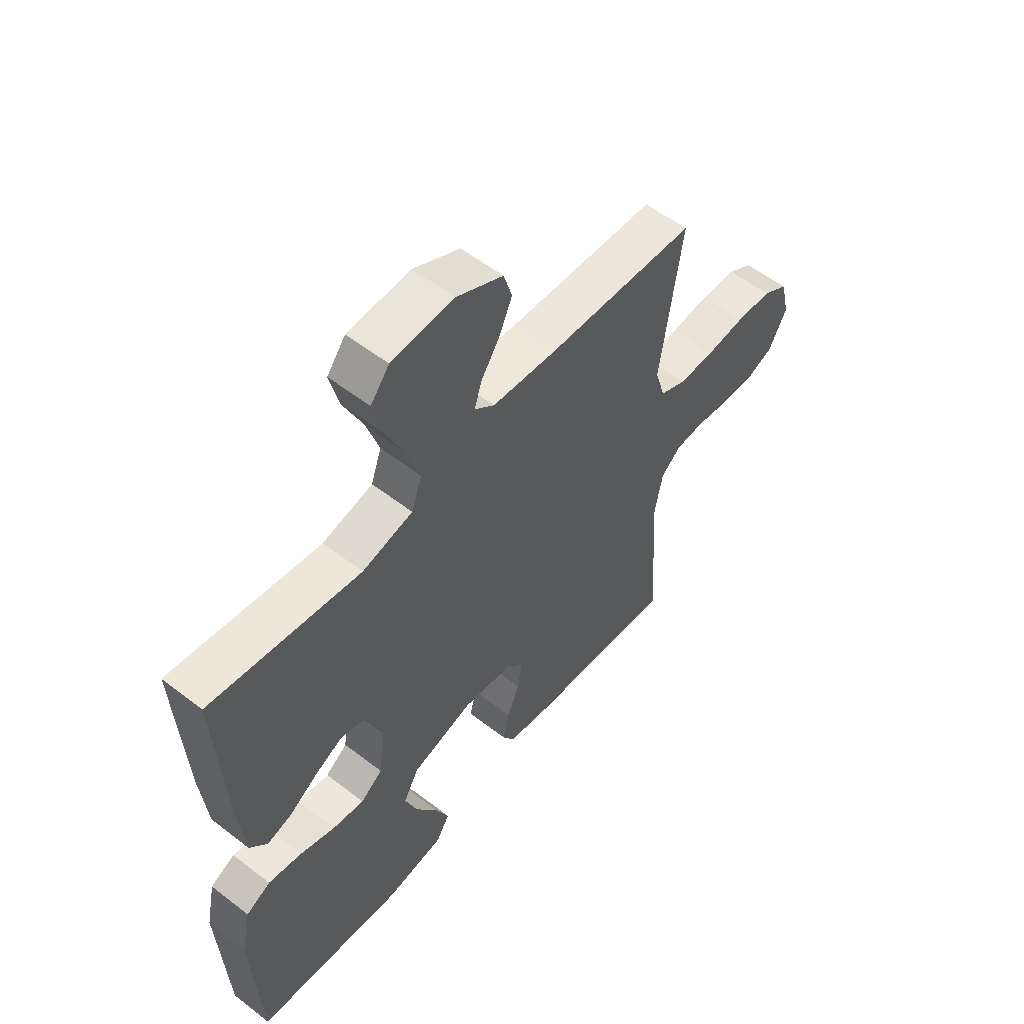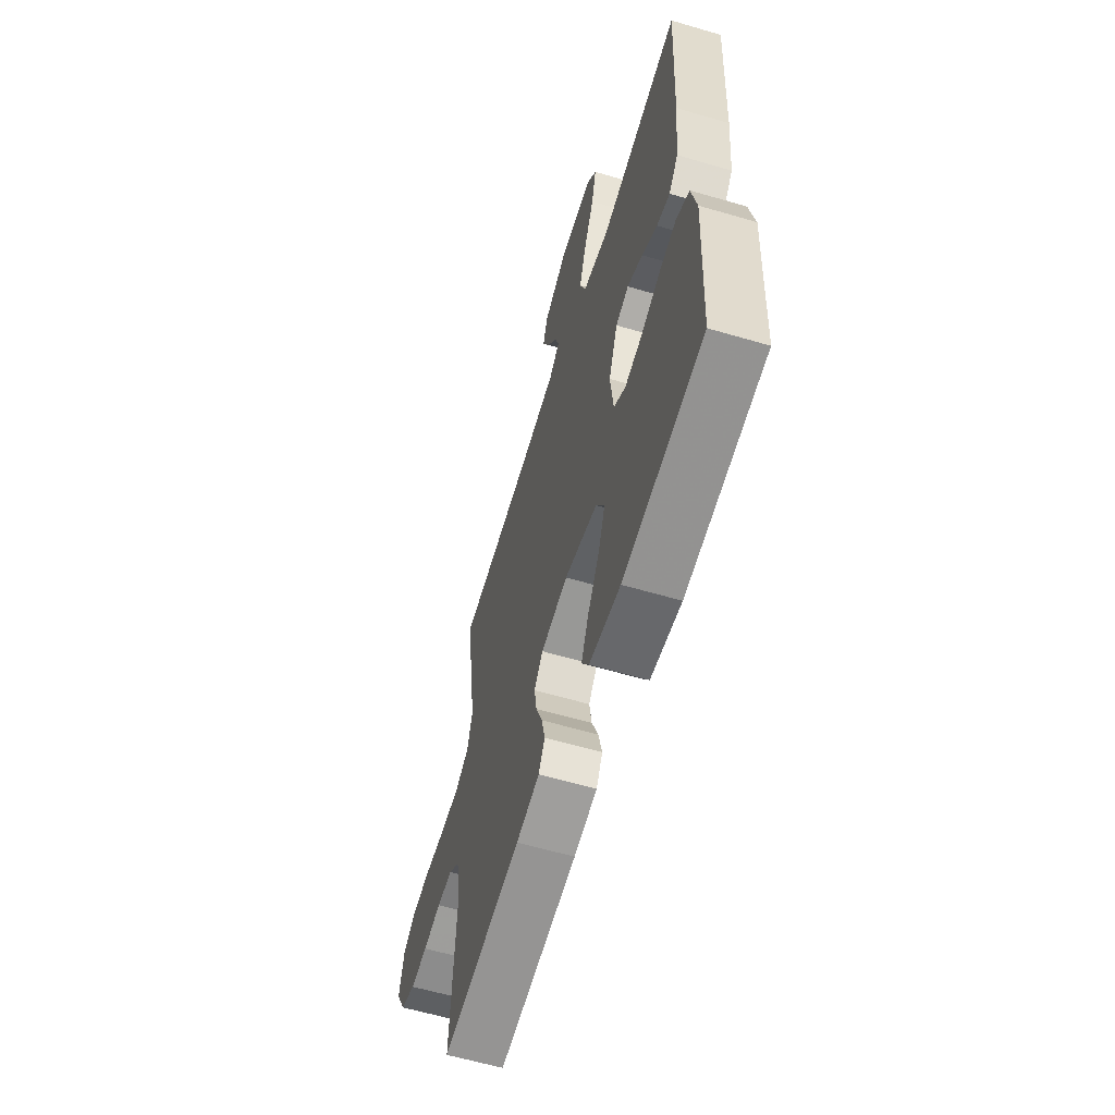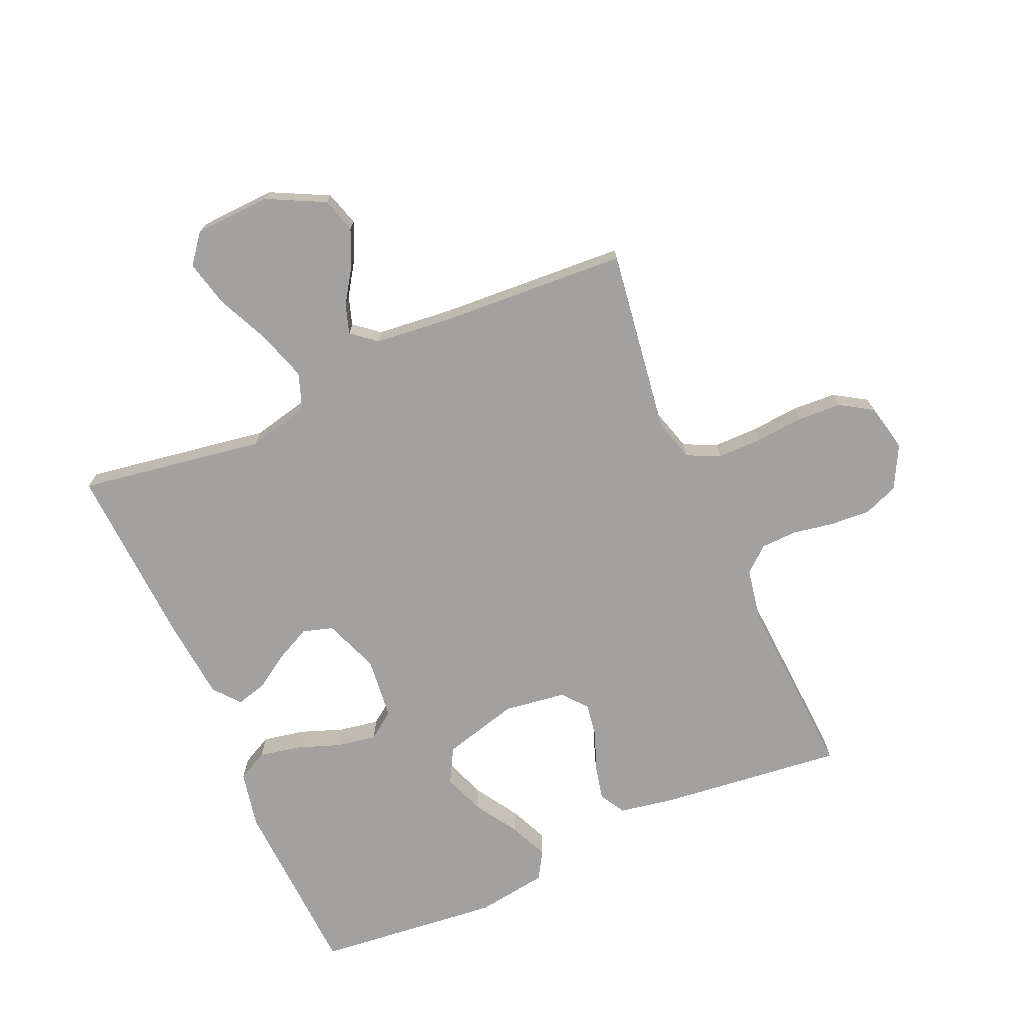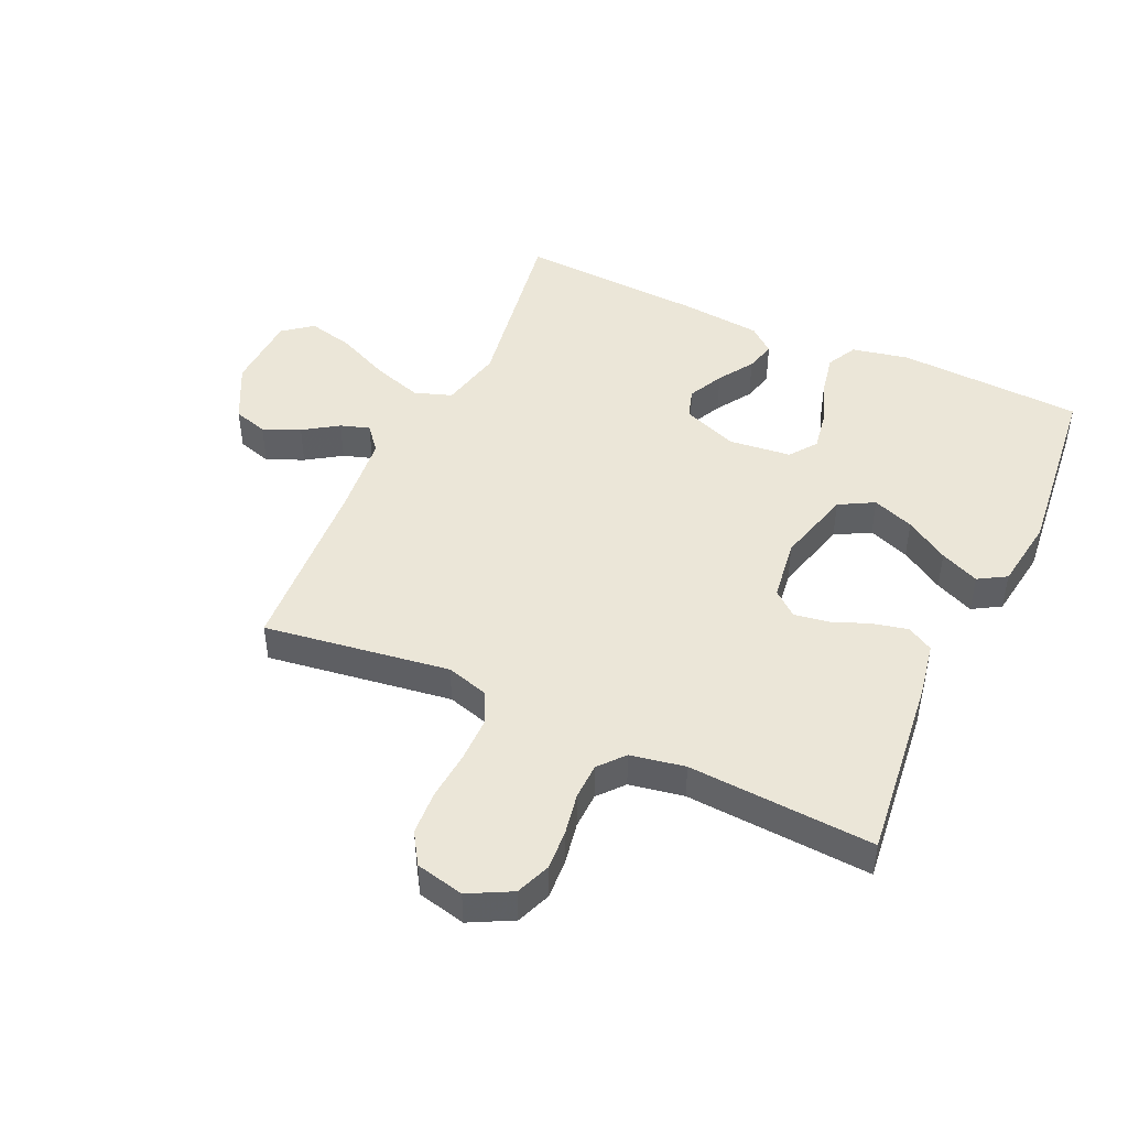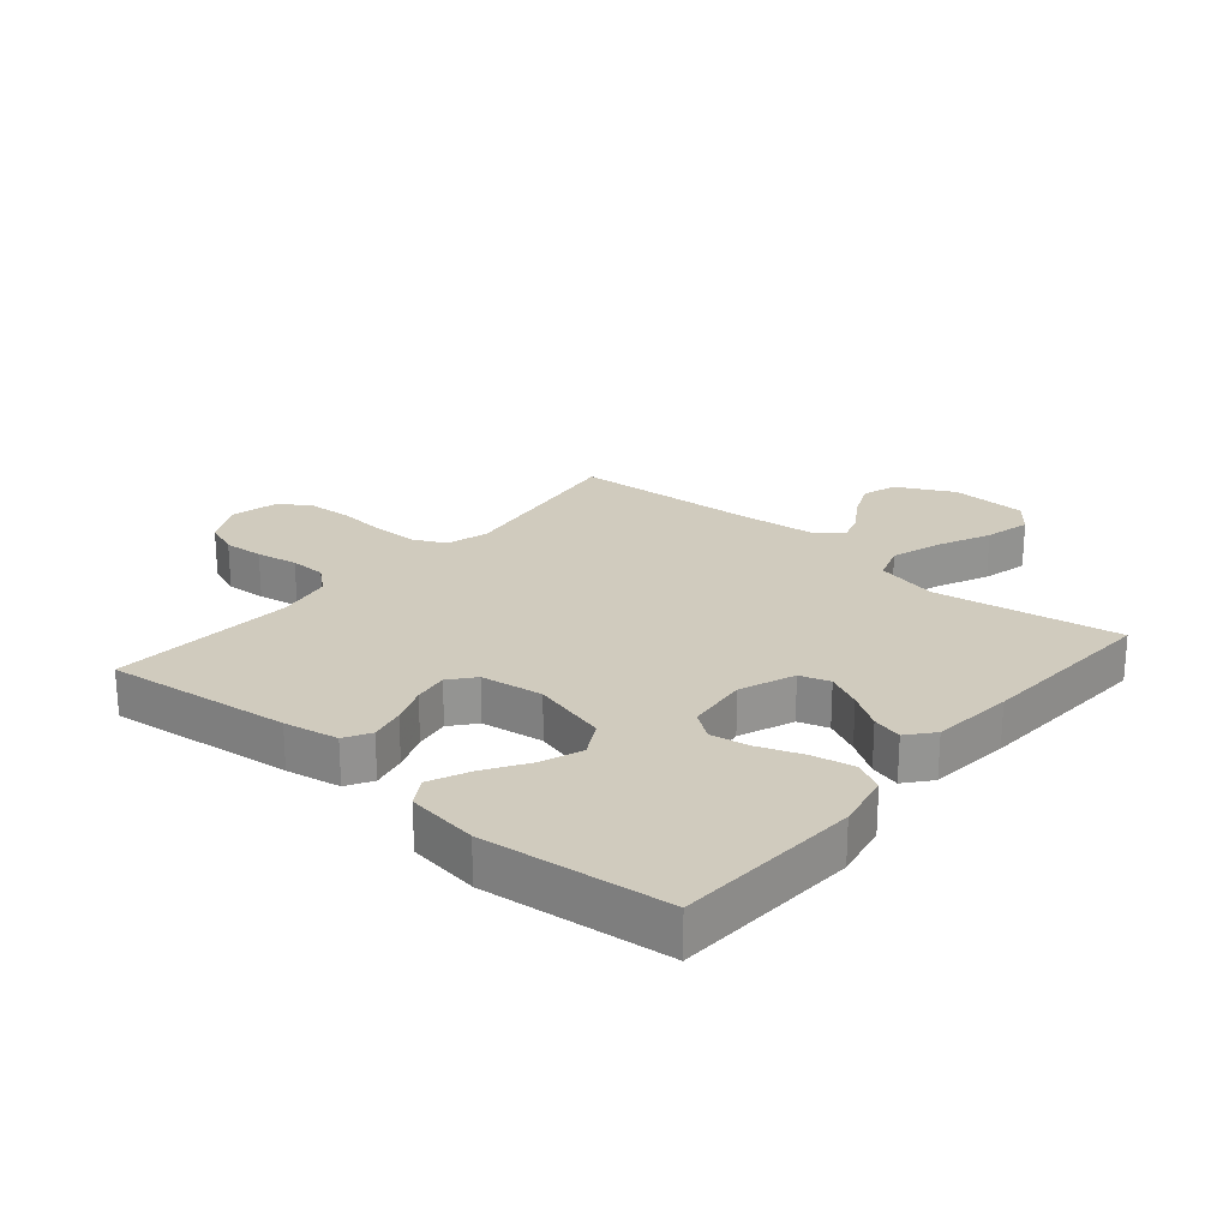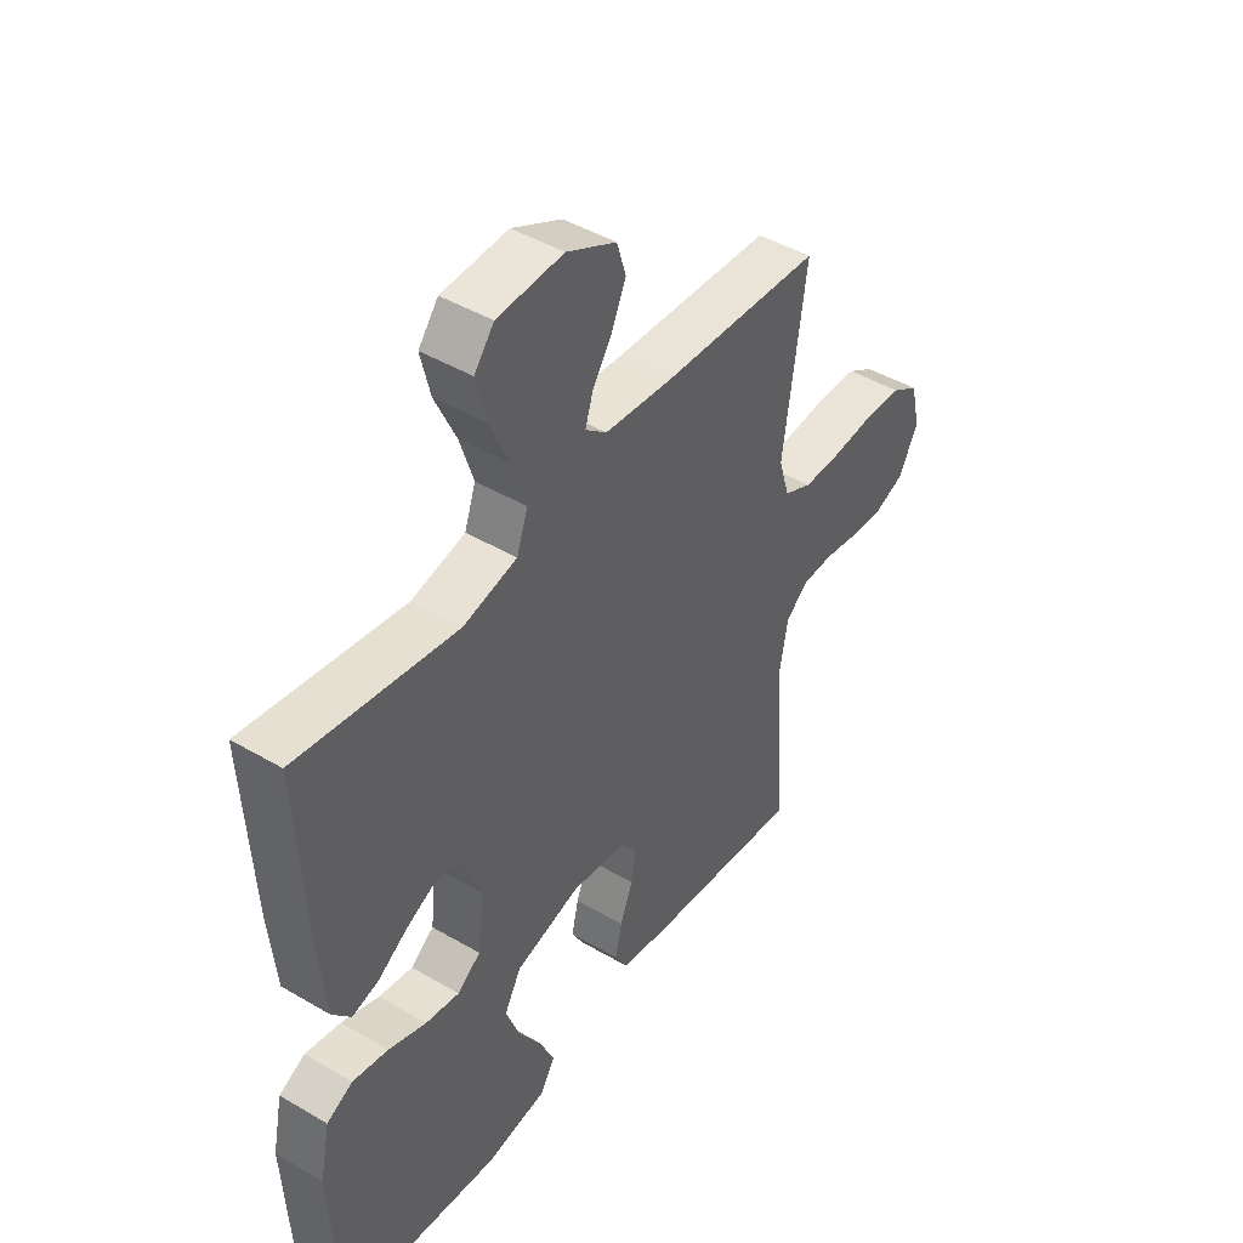
<metadata>
{"format":"obj","ext":"obj","renderer":"f3d","projection":"perspective","resolution":1024,"background":"white","views":[{"elev":56.2,"azim":-51.0,"up":"+Z"},{"elev":-60.7,"azim":-106.7,"up":"+Z"},{"elev":-72.2,"azim":23.7,"up":"+Y"},{"elev":46.3,"azim":114.6,"up":"+Y"},{"elev":23.4,"azim":-139.7,"up":"+Y"},{"elev":45.0,"azim":-55.7,"up":"+Z"}]}
</metadata>
<code>
v 0.5 0.07 0.5
v 0.457 0.07 0.2
v 0.477 0.07 0.132
v 0.53 0.07 0.107
v 0.602 0.07 0.107
v 0.68 0.07 0.114
v 0.752 0.07 0.11
v 0.803 0.07 0.078
v 0.821 0.07 0
v 0.785 0.07 -0.069
v 0.729 0.07 -0.091
v 0.664 0.07 -0.087
v 0.597 0.07 -0.075
v 0.538 0.07 -0.077
v 0.497 0.07 -0.112
v 0.481 0.07 -0.2
v 0.5 0.07 -0.5
v 0.2 0.07 -0.466
v 0.112 0.07 -0.45
v 0.088 0.07 -0.408
v 0.101 0.07 -0.351
v 0.125 0.07 -0.29
v 0.134 0.07 -0.234
v 0.101 0.07 -0.194
v 0 0.07 -0.18
v -0.123 0.07 -0.213
v -0.154 0.07 -0.269
v -0.129 0.07 -0.336
v -0.085 0.07 -0.406
v -0.057 0.07 -0.469
v -0.084 0.07 -0.514
v -0.2 0.07 -0.531
v -0.5 0.07 -0.5
v -0.515 0.07 -0.2
v -0.496 0.07 -0.108
v -0.447 0.07 -0.083
v -0.38 0.07 -0.096
v -0.309 0.07 -0.122
v -0.245 0.07 -0.133
v -0.201 0.07 -0.101
v -0.19 0.07 0
v -0.224 0.07 0.089
v -0.273 0.07 0.104
v -0.33 0.07 0.076
v -0.387 0.07 0.039
v -0.436 0.07 0.026
v -0.471 0.07 0.068
v -0.484 0.07 0.2
v -0.5 0.07 0.5
v -0.2 0.07 0.452
v -0.099 0.07 0.475
v -0.078 0.07 0.535
v -0.104 0.07 0.616
v -0.143 0.07 0.701
v -0.161 0.07 0.776
v -0.124 0.07 0.823
v 0 0.07 0.829
v 0.093 0.07 0.782
v 0.11 0.07 0.726
v 0.084 0.07 0.667
v 0.047 0.07 0.611
v 0.032 0.07 0.564
v 0.072 0.07 0.531
v 0.2 0.07 0.518
v 0.5 0 0.5
v 0.457 0 0.2
v 0.477 0 0.132
v 0.53 0 0.107
v 0.602 0 0.107
v 0.68 0 0.114
v 0.752 0 0.11
v 0.803 0 0.078
v 0.821 0 0
v 0.785 0 -0.069
v 0.729 0 -0.091
v 0.664 0 -0.087
v 0.597 0 -0.075
v 0.538 0 -0.077
v 0.497 0 -0.112
v 0.481 0 -0.2
v 0.5 0 -0.5
v 0.2 0 -0.466
v 0.112 0 -0.45
v 0.088 0 -0.408
v 0.101 0 -0.351
v 0.125 0 -0.29
v 0.134 0 -0.234
v 0.101 0 -0.194
v 0 0 -0.18
v -0.123 0 -0.213
v -0.154 0 -0.269
v -0.129 0 -0.336
v -0.085 0 -0.406
v -0.057 0 -0.469
v -0.084 0 -0.514
v -0.2 0 -0.531
v -0.5 0 -0.5
v -0.515 0 -0.2
v -0.496 0 -0.108
v -0.447 0 -0.083
v -0.38 0 -0.096
v -0.309 0 -0.122
v -0.245 0 -0.133
v -0.201 0 -0.101
v -0.19 0 0
v -0.224 0 0.089
v -0.273 0 0.104
v -0.33 0 0.076
v -0.387 0 0.039
v -0.436 0 0.026
v -0.471 0 0.068
v -0.484 0 0.2
v -0.5 0 0.5
v -0.2 0 0.452
v -0.099 0 0.475
v -0.078 0 0.535
v -0.104 0 0.616
v -0.143 0 0.701
v -0.161 0 0.776
v -0.124 0 0.823
v 0 0 0.829
v 0.093 0 0.782
v 0.11 0 0.726
v 0.084 0 0.667
v 0.047 0 0.611
v 0.032 0 0.564
v 0.072 0 0.531
v 0.2 0 0.518
f 59 60 61
f 58 59 61
f 57 58 61
f 56 57 61
f 55 56 61
f 54 55 61
f 53 54 61
f 52 53 61 62
f 51 52 62 63
f 48 49 50
f 47 48 50
f 46 47 50
f 45 46 50
f 44 45 50
f 43 44 50 51
f 51 63 64
f 43 51 64
f 42 43 64
f 36 37 38
f 35 36 38
f 34 35 38
f 33 34 38
f 32 33 38
f 31 32 38
f 30 31 38
f 29 30 38
f 28 29 38
f 27 28 38 39
f 26 27 39 40
f 20 21 22
f 19 20 22
f 18 19 22
f 17 18 22
f 16 17 22
f 15 16 22 23
f 14 15 23 24
f 11 12 13
f 10 11 13
f 9 10 13
f 8 9 13
f 7 8 13
f 6 7 13
f 5 6 13
f 4 5 13 14
f 14 24 25
f 4 14 25
f 3 4 25
f 64 1 2
f 42 64 2
f 41 42 2
f 26 40 41
f 25 26 41
f 3 25 41
f 2 3 41
f 125 124 123
f 125 123 122
f 125 122 121
f 125 121 120
f 125 120 119
f 125 119 118
f 125 118 117
f 126 125 117 116
f 127 126 116 115
f 114 113 112
f 114 112 111
f 114 111 110
f 114 110 109
f 114 109 108
f 115 114 108 107
f 128 127 115
f 128 115 107
f 128 107 106
f 102 101 100
f 102 100 99
f 102 99 98
f 102 98 97
f 102 97 96
f 102 96 95
f 102 95 94
f 102 94 93
f 102 93 92
f 103 102 92 91
f 104 103 91 90
f 86 85 84
f 86 84 83
f 86 83 82
f 86 82 81
f 86 81 80
f 87 86 80 79
f 88 87 79 78
f 77 76 75
f 77 75 74
f 77 74 73
f 77 73 72
f 77 72 71
f 77 71 70
f 77 70 69
f 78 77 69 68
f 89 88 78
f 89 78 68
f 89 68 67
f 66 65 128
f 66 128 106
f 66 106 105
f 105 104 90
f 105 90 89
f 105 89 67
f 105 67 66
f 1 65 66 2
f 2 66 67 3
f 3 67 68 4
f 4 68 69 5
f 5 69 70 6
f 6 70 71 7
f 7 71 72 8
f 8 72 73 9
f 9 73 74 10
f 10 74 75 11
f 11 75 76 12
f 12 76 77 13
f 13 77 78 14
f 14 78 79 15
f 15 79 80 16
f 16 80 81 17
f 17 81 82 18
f 18 82 83 19
f 19 83 84 20
f 20 84 85 21
f 21 85 86 22
f 22 86 87 23
f 23 87 88 24
f 24 88 89 25
f 25 89 90 26
f 26 90 91 27
f 27 91 92 28
f 28 92 93 29
f 29 93 94 30
f 30 94 95 31
f 31 95 96 32
f 32 96 97 33
f 33 97 98 34
f 34 98 99 35
f 35 99 100 36
f 36 100 101 37
f 37 101 102 38
f 38 102 103 39
f 39 103 104 40
f 40 104 105 41
f 41 105 106 42
f 42 106 107 43
f 43 107 108 44
f 44 108 109 45
f 45 109 110 46
f 46 110 111 47
f 47 111 112 48
f 48 112 113 49
f 49 113 114 50
f 50 114 115 51
f 51 115 116 52
f 52 116 117 53
f 53 117 118 54
f 54 118 119 55
f 55 119 120 56
f 56 120 121 57
f 57 121 122 58
f 58 122 123 59
f 59 123 124 60
f 60 124 125 61
f 61 125 126 62
f 62 126 127 63
f 63 127 128 64
f 64 128 65 1

</code>
